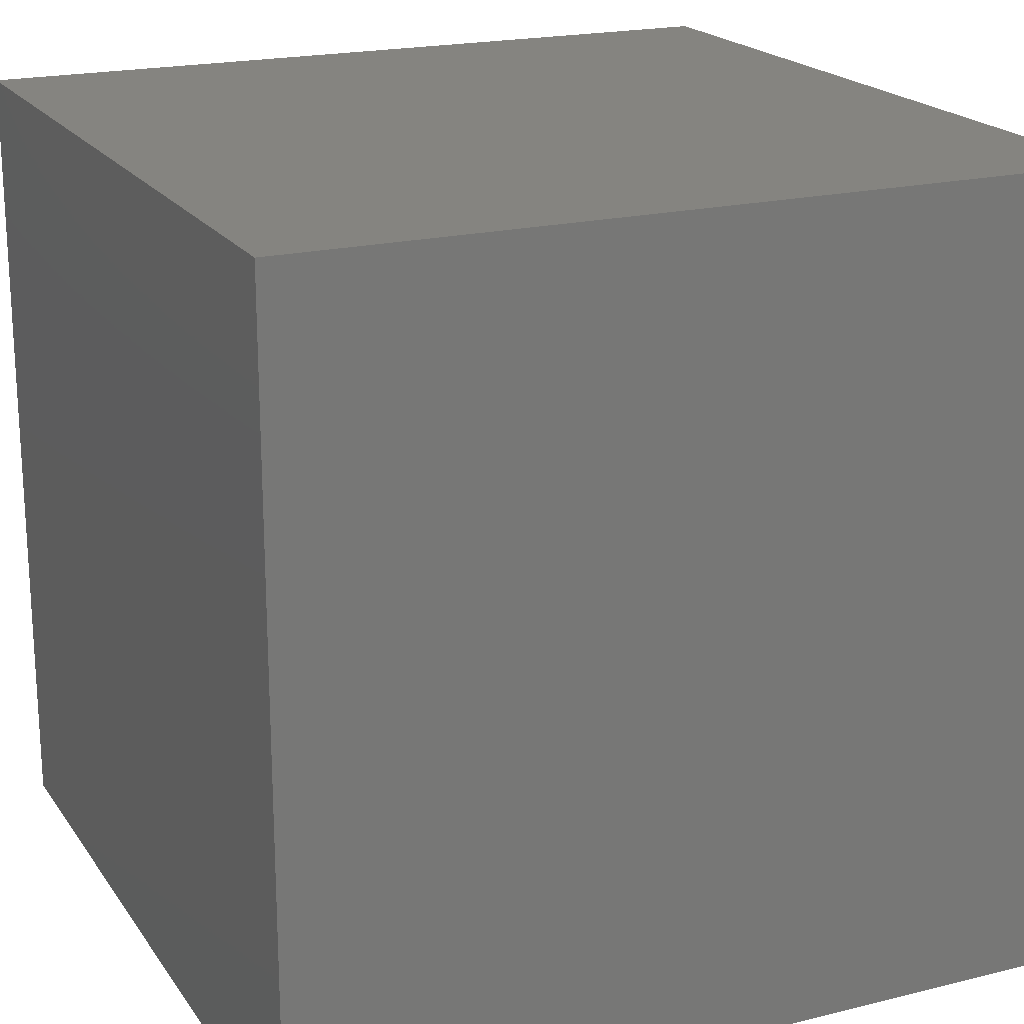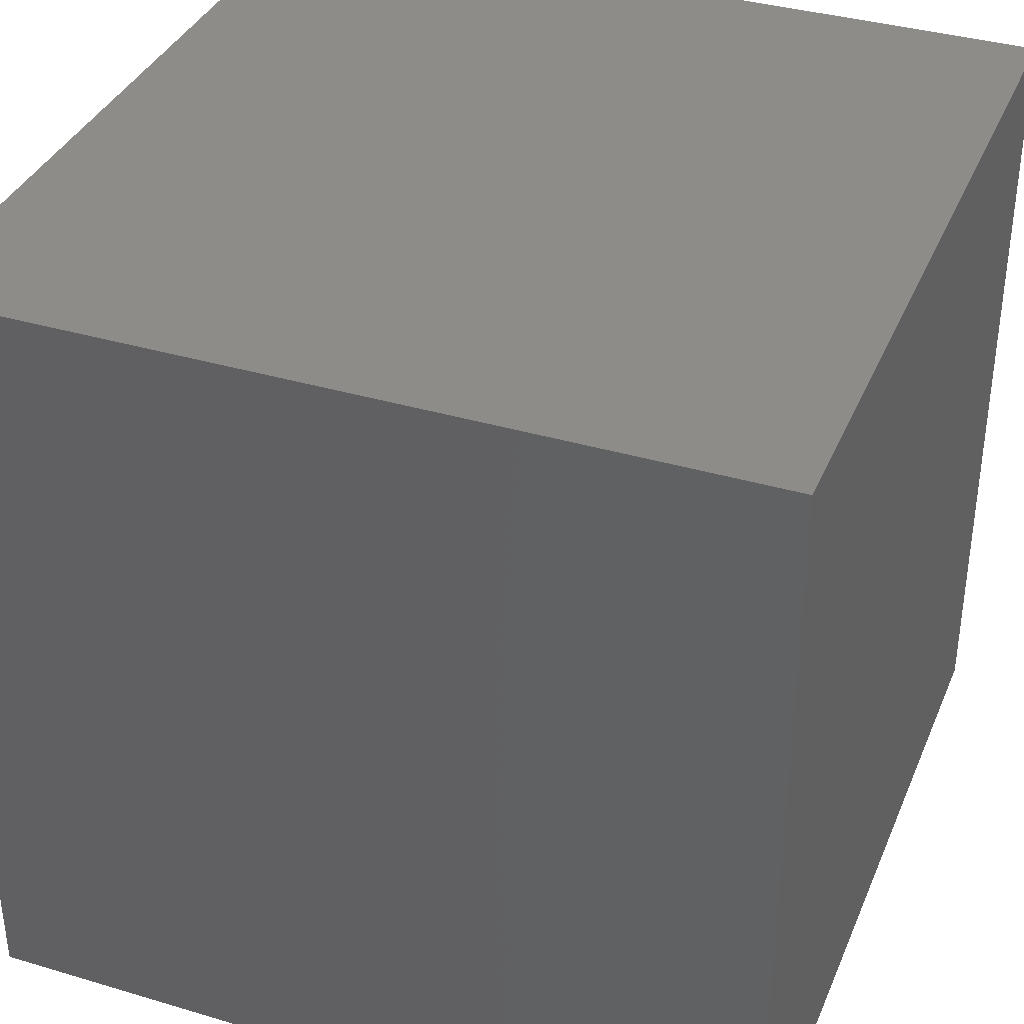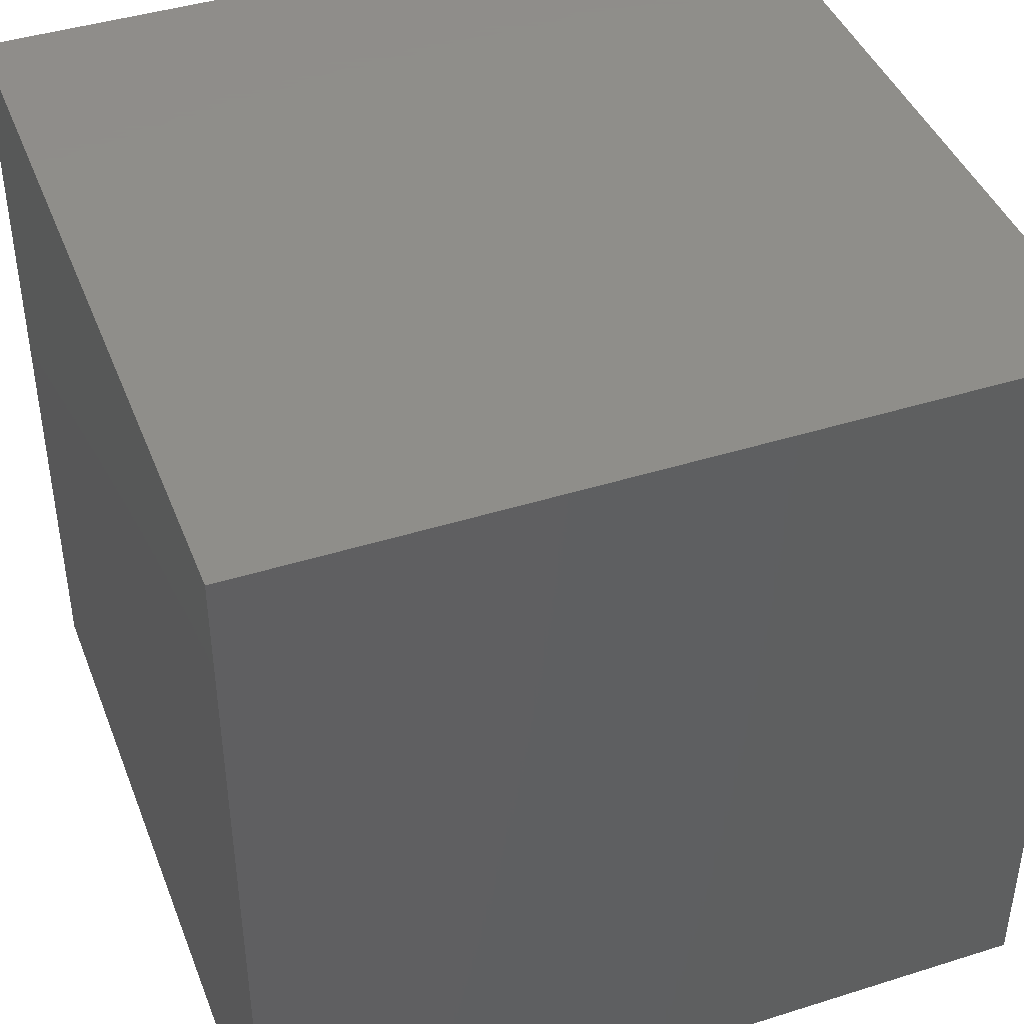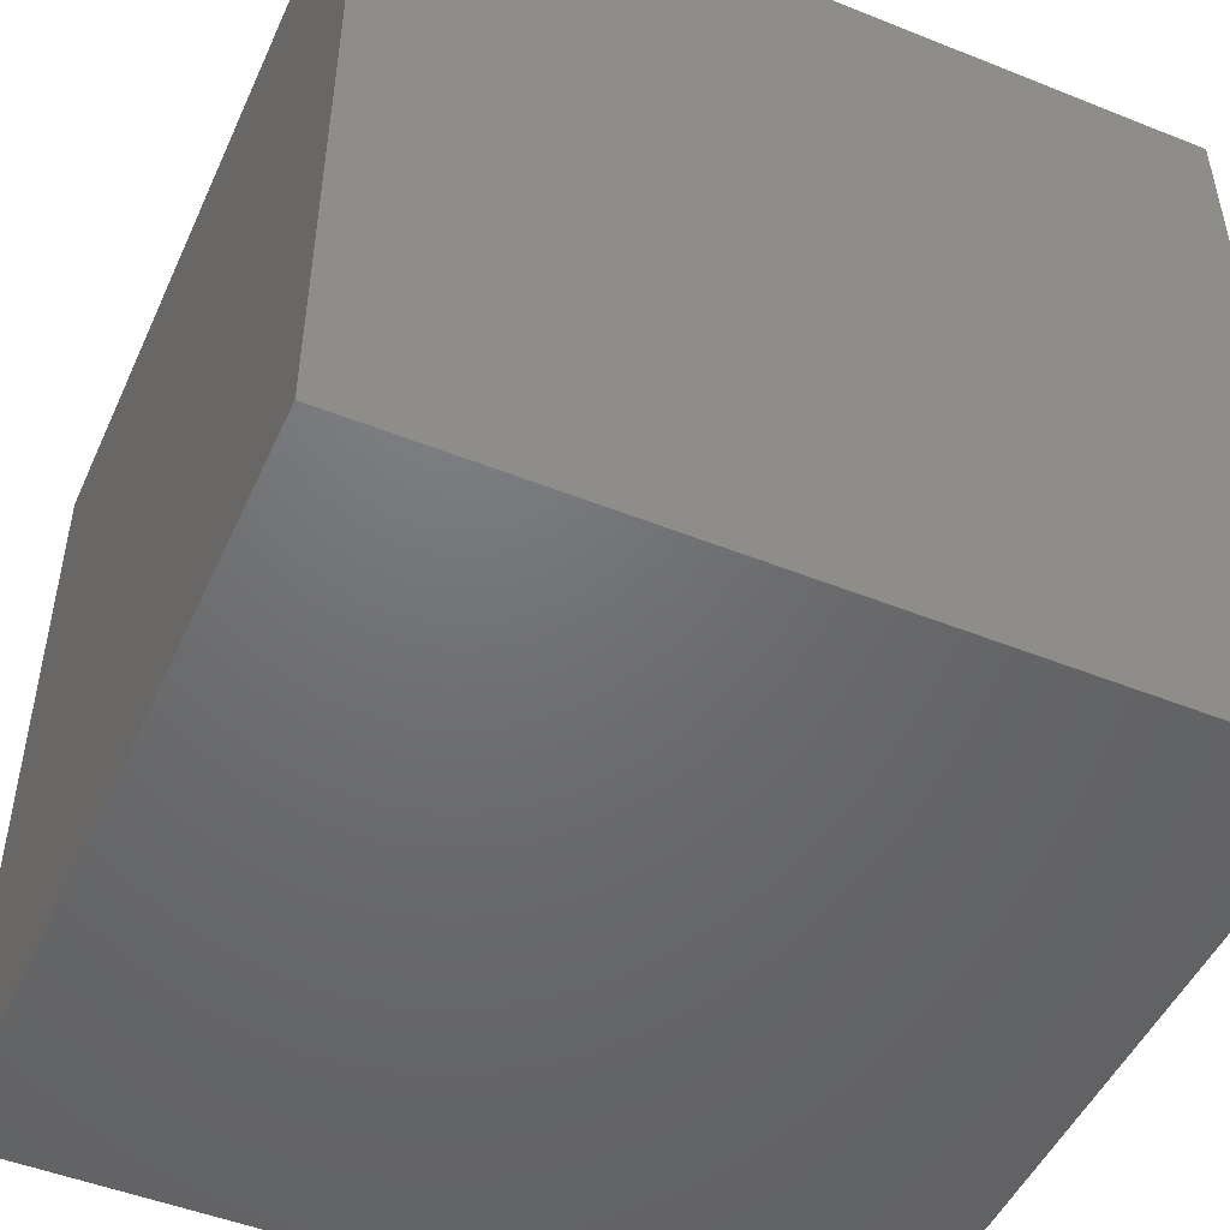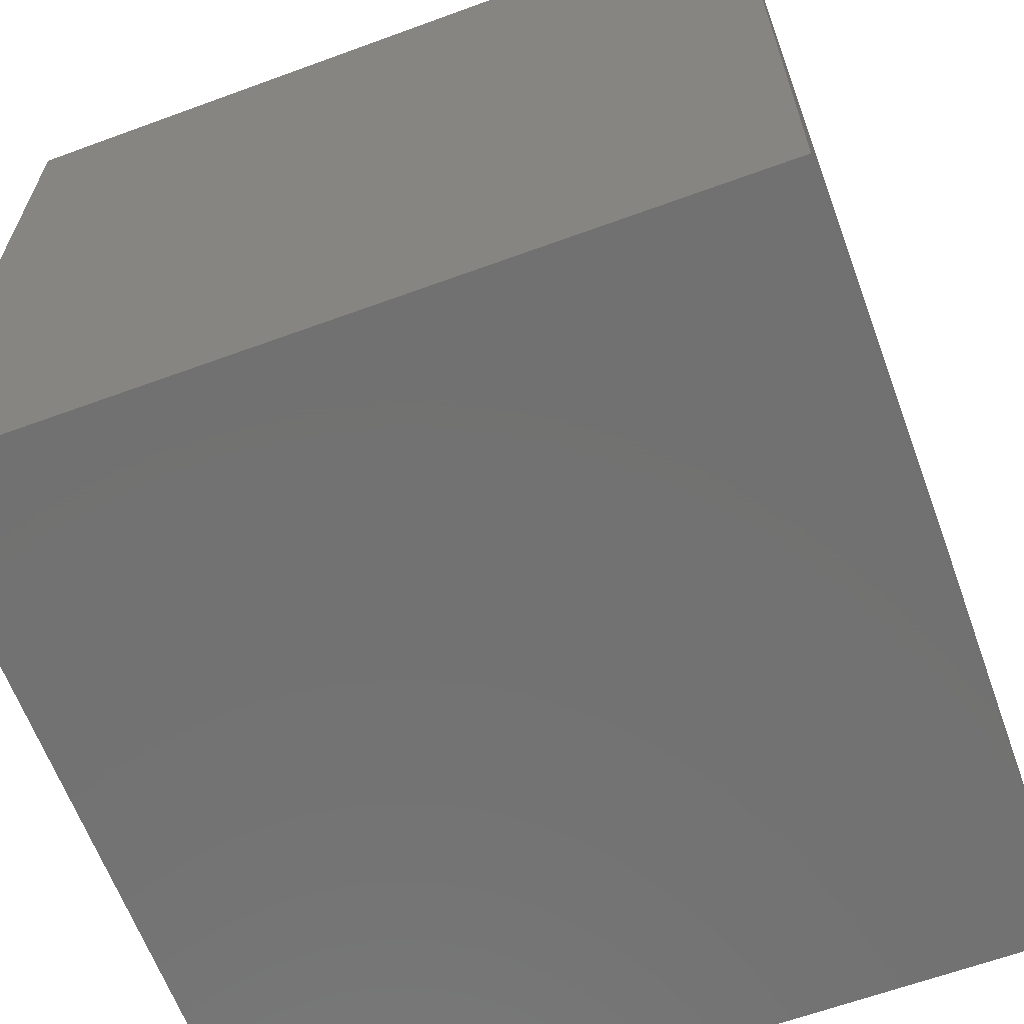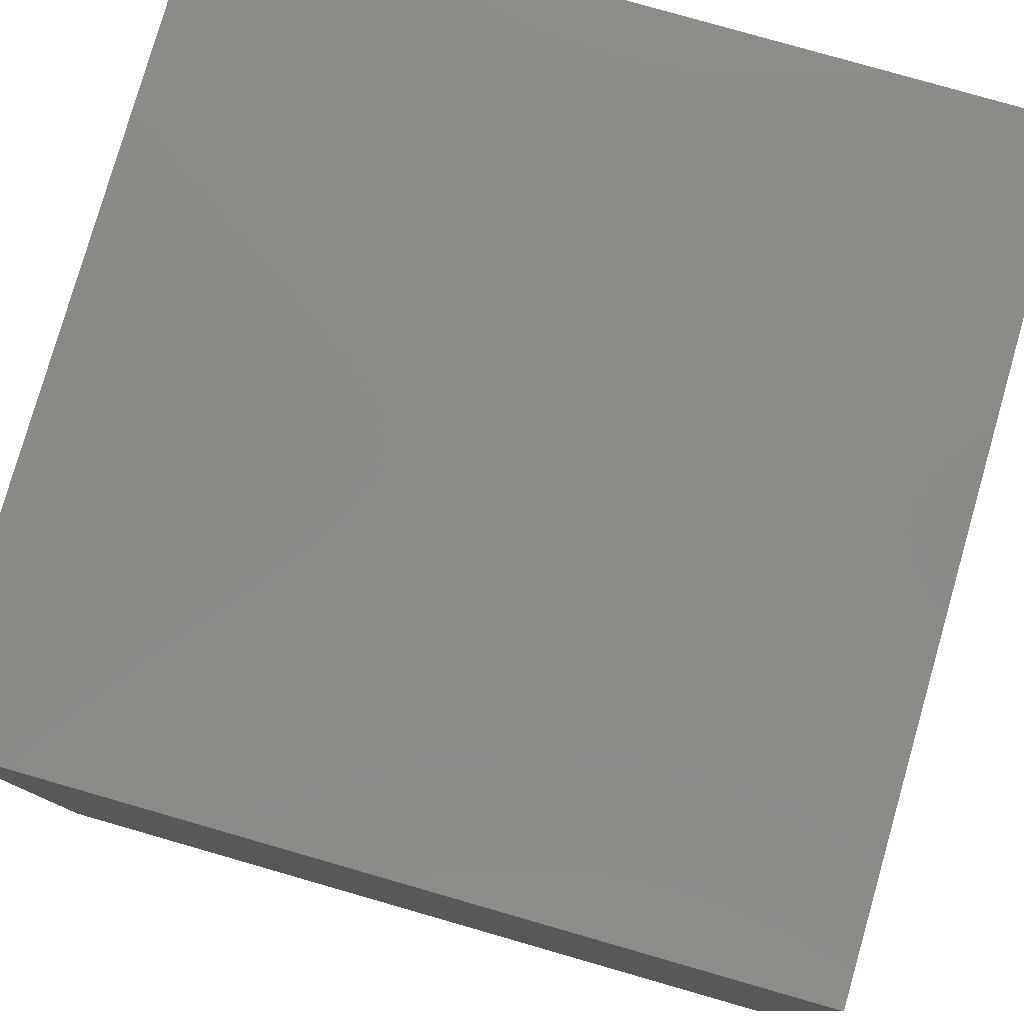
<metadata>
{"format":"stl","ext":"stl","renderer":"f3d","projection":"perspective","resolution":1024,"background":"white","views":[{"elev":19.9,"azim":65.5,"up":"+Z"},{"elev":36.6,"azim":-68.9,"up":"+Z"},{"elev":42.8,"azim":-110.5,"up":"+Z"},{"elev":-49.1,"azim":-23.9,"up":"+Z"},{"elev":-63.7,"azim":20.3,"up":"+Y"},{"elev":79.4,"azim":106.0,"up":"+Z"}]}
</metadata>
<code>
# stl→obj: 8 verts, 12 faces
v 4 7 1
v 3 7 1
v 4 6 1
v 3 6 1
v 4 6 0
v 3 6 0
v 4 7 0
v 3 7 0
f 1 2 3
f 3 2 4
f 5 6 7
f 7 6 8
f 4 6 3
f 3 6 5
f 2 8 4
f 4 8 6
f 1 7 2
f 2 7 8
f 3 5 1
f 1 5 7

</code>
